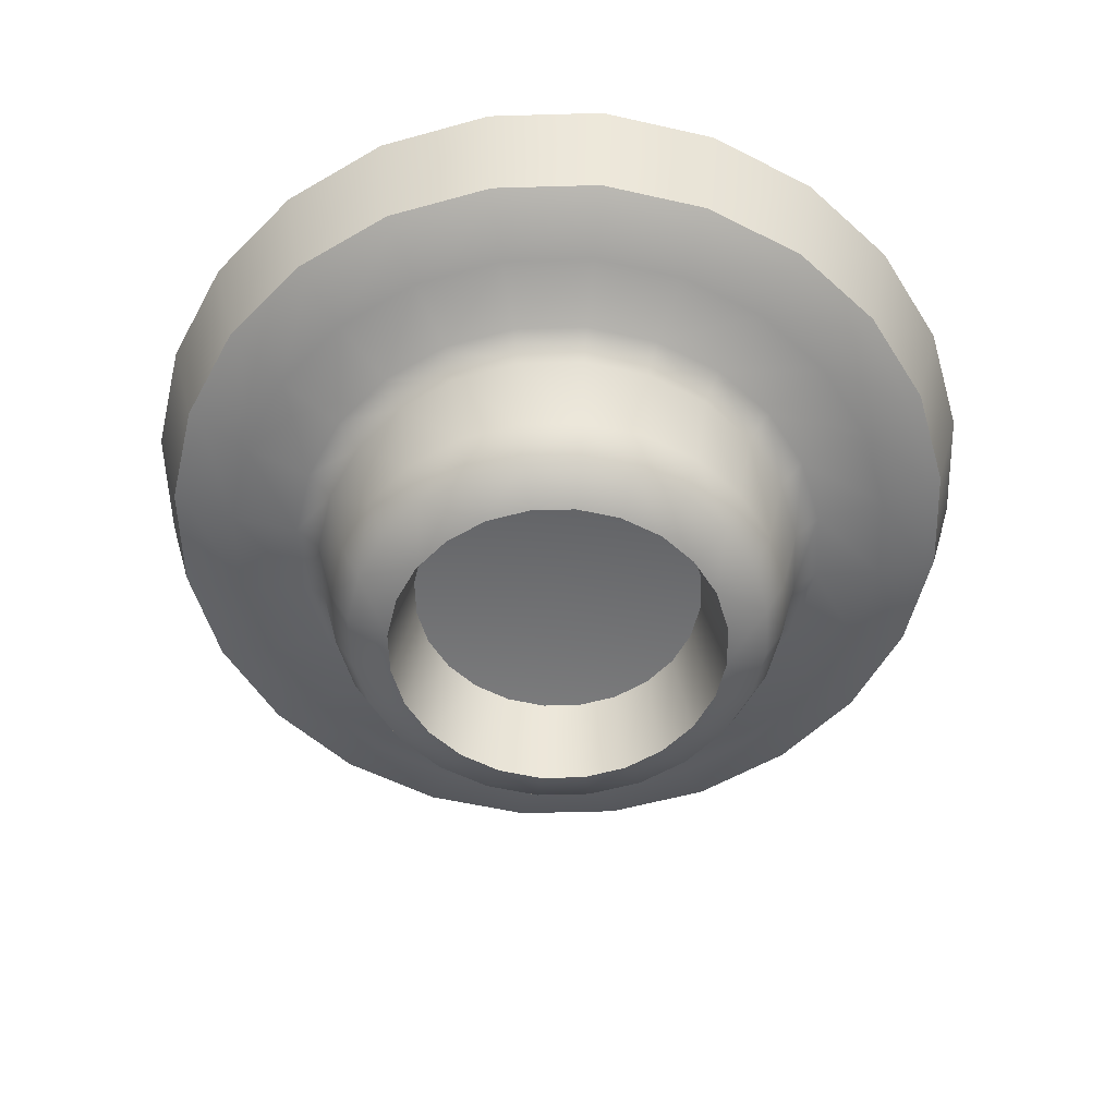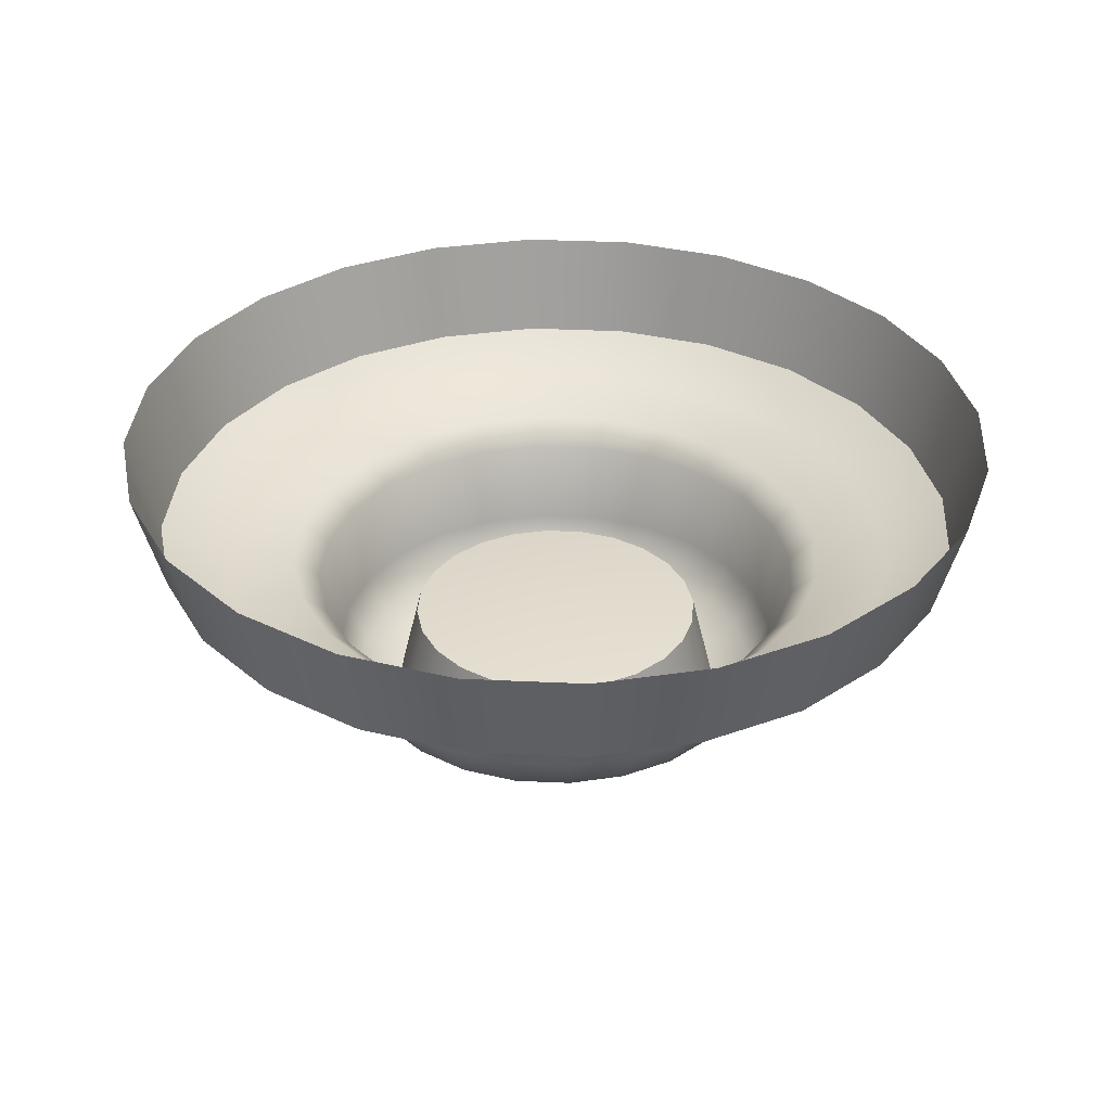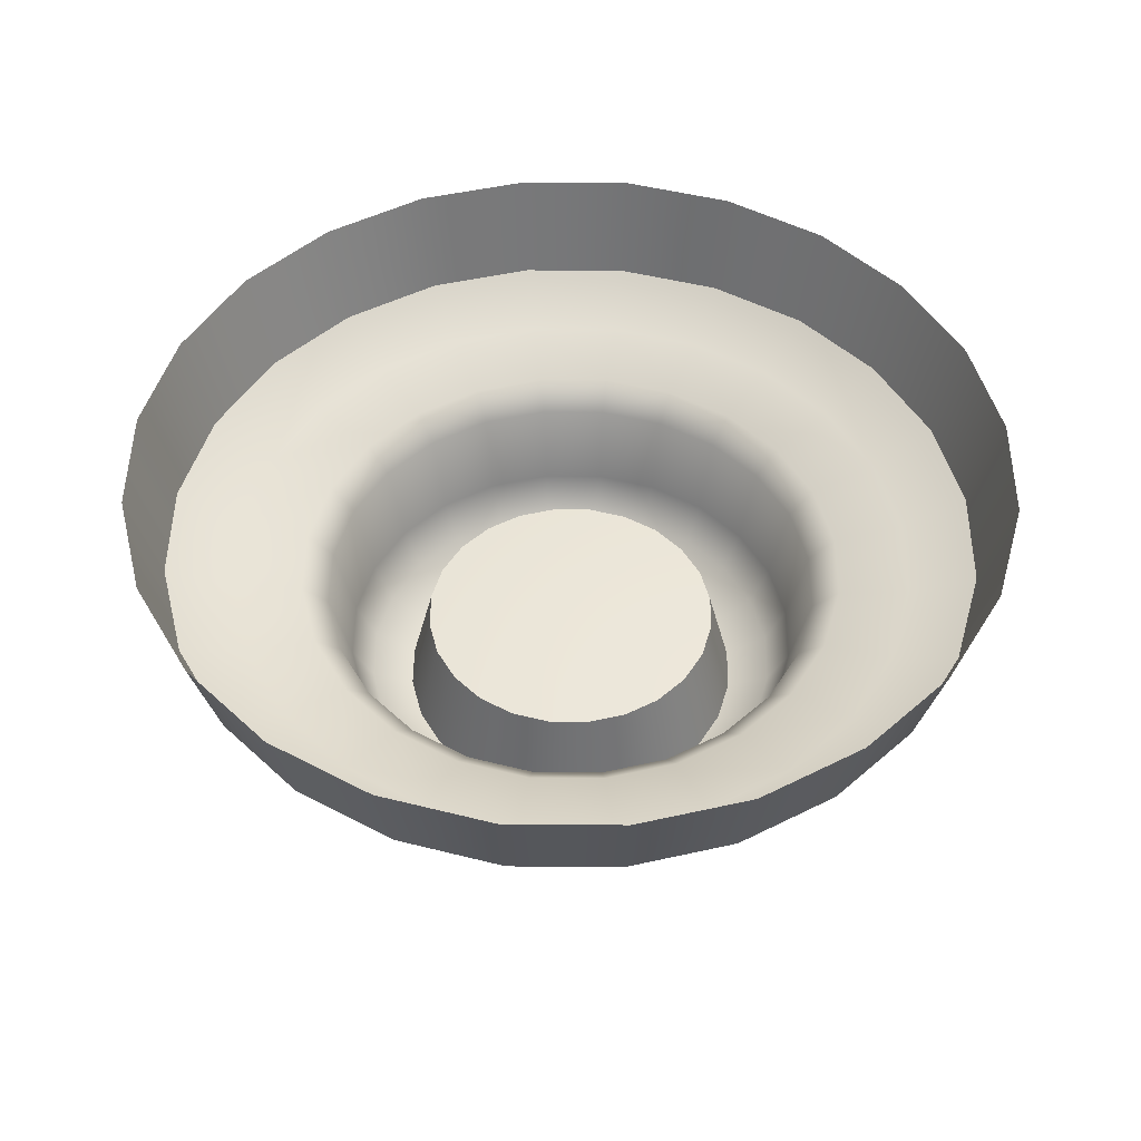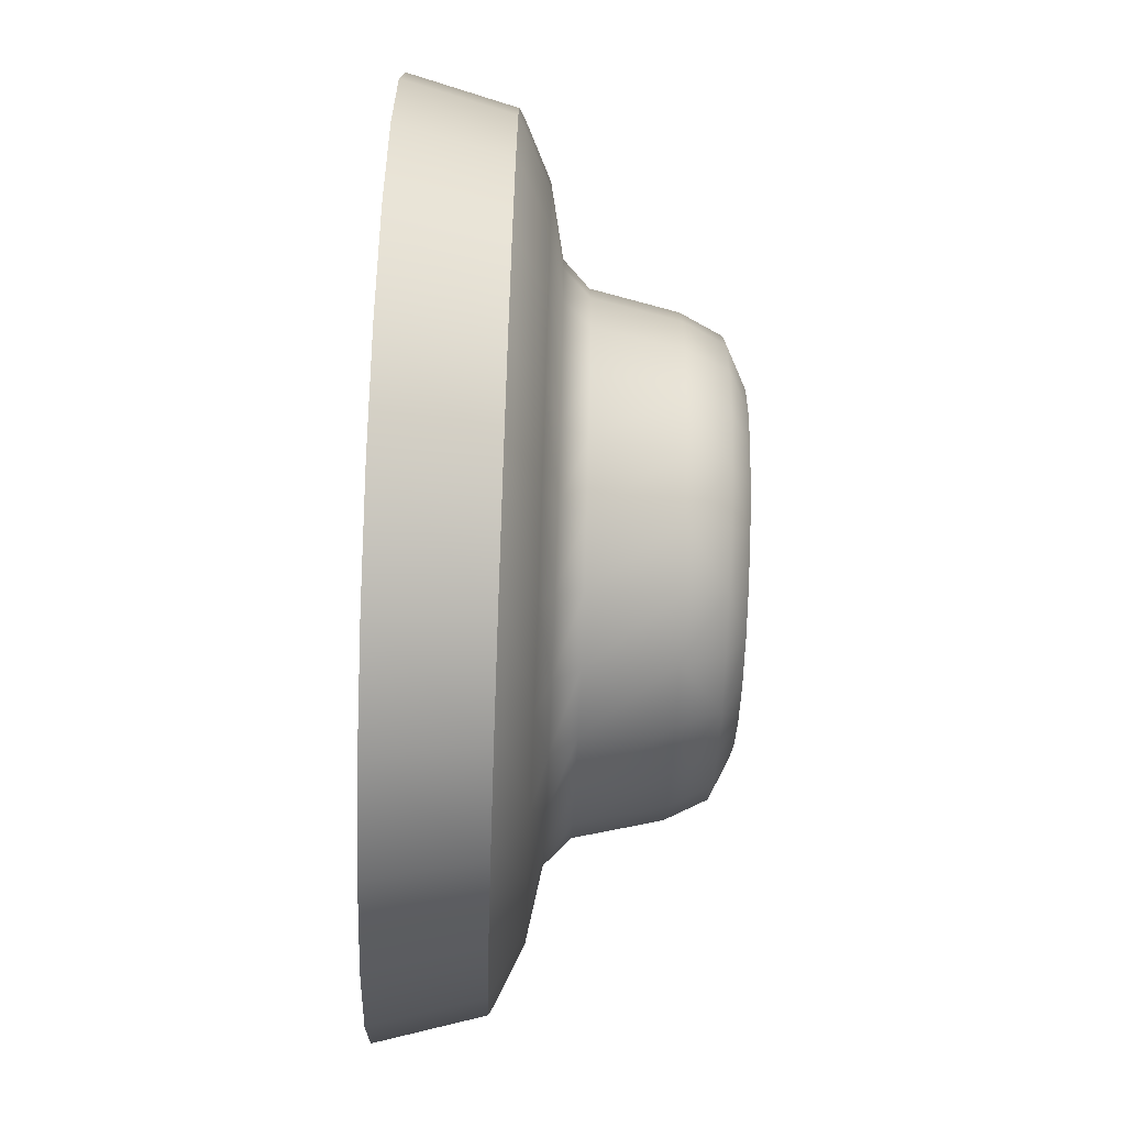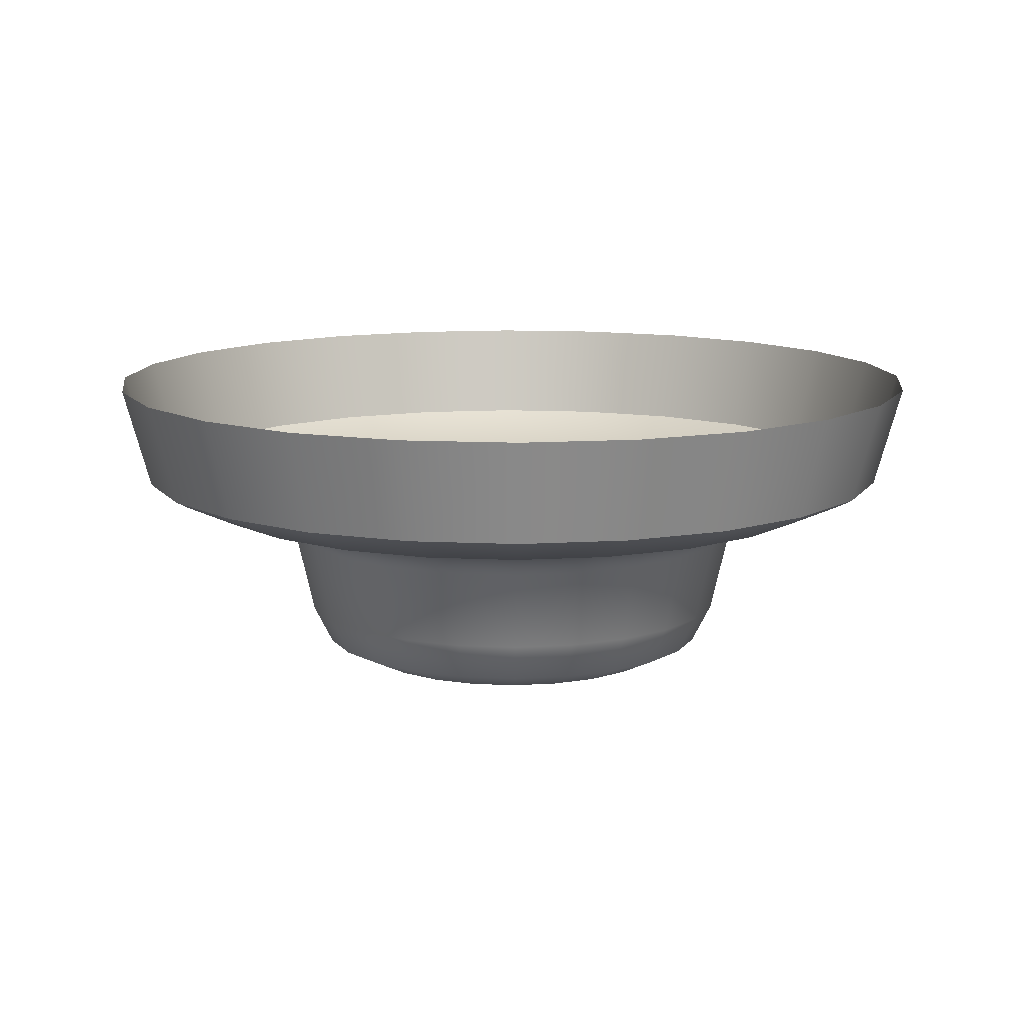
<metadata>
{"format":"obj","ext":"obj","renderer":"f3d","projection":"perspective","resolution":1024,"background":"white","views":[{"elev":-54.3,"azim":84.1,"up":"+Z"},{"elev":33.6,"azim":56.1,"up":"+Z"},{"elev":48.2,"azim":8.2,"up":"+Z"},{"elev":-69.5,"azim":87.9,"up":"+Y"},{"elev":11.7,"azim":-0.9,"up":"+Z"}]}
</metadata>
<code>
v 0.9668 1.033 0.1262
v 0.9333 1.283 0.1262
v 0.9972 1.3 0.3699
v 1.033 1.033 0.3699
v 0.8373 1.516 0.1262
v 0.8946 1.549 0.3699
v 0.6832 1.716 0.1262
v 0.73 1.763 0.3699
v 0.4834 1.87 0.1262
v 0.5165 1.928 0.3699
v 0.2501 1.966 0.1262
v 0.2672 2.03 0.3699
v 8e-06 2 0.1262
v 8e-06 2.066 0.3699
v -0.2501 1.966 0.1262
v -0.2672 2.03 0.3699
v -0.4834 1.87 0.1262
v -0.5165 1.928 0.3699
v -0.6833 1.716 0.1262
v -0.73 1.763 0.3699
v -0.8373 1.516 0.1262
v -0.8946 1.549 0.3699
v -0.9333 1.283 0.1262
v -0.9972 1.3 0.3699
v -0.9668 1.033 0.1262
v -1.033 1.033 0.3699
v -0.9333 0.7829 0.1262
v -0.9972 0.7658 0.3699
v -0.8373 0.5496 0.1262
v -0.8946 0.5165 0.3699
v -0.6832 0.3497 0.1262
v -0.73 0.303 0.3699
v -0.4834 0.1957 0.1262
v -0.5165 0.1384 0.3699
v -0.2501 0.09965 0.1262
v -0.2672 0.0358 0.3699
v 0 0.06615 0.1262
v -1.1e-05 0 0.3699
v 0.2501 0.09967 0.1262
v 0.2672 0.0358 0.3699
v 0.4834 0.1957 0.1262
v 0.5165 0.1384 0.3699
v 0.6832 0.3497 0.1262
v 0.73 0.303 0.3699
v 0.8373 0.5496 0.1262
v 0.8946 0.5165 0.3699
v 0.9333 0.7829 0.1262
v 0.9972 0.7658 0.3699
v 0.4734 1.306 -0.2303
v 0.5277 1.174 -0.2303
v 0.4821 1.162 -0.3241
v 0.4325 1.283 -0.3241
v 0.3893 1.137 -0.3699
v 0.3492 1.235 -0.3699
v 0.4032 1.033 -0.3699
v 0.4994 1.033 -0.3241
v 0.2733 1.506 -0.2303
v 0.3863 1.419 -0.2303
v 0.3529 1.386 -0.3241
v 0.2497 1.465 -0.3241
v 0.285 1.318 -0.3699
v 0.2016 1.382 -0.3699
v 0 1.58 -0.2303
v 0.1414 1.561 -0.2303
v 0.1292 1.515 -0.3241
v 0 1.532 -0.3241
v 0.1043 1.422 -0.3699
v 0 1.436 -0.3699
v -0.2733 1.506 -0.2303
v -0.1414 1.561 -0.2303
v -0.1292 1.515 -0.3241
v -0.2497 1.465 -0.3241
v -0.1043 1.422 -0.3699
v -0.2016 1.382 -0.3699
v -0.4734 1.306 -0.2303
v -0.3863 1.419 -0.2303
v -0.3529 1.386 -0.3241
v -0.4325 1.283 -0.3241
v -0.285 1.318 -0.3699
v -0.3492 1.235 -0.3699
v -0.5466 1.033 -0.2303
v -0.5277 1.174 -0.2303
v -0.4821 1.162 -0.3241
v -0.4994 1.033 -0.3241
v -0.3893 1.137 -0.3699
v -0.4032 1.033 -0.3699
v -0.4734 0.7597 -0.2303
v -0.5277 0.8916 -0.2303
v -0.4821 0.9038 -0.3241
v -0.4325 0.7833 -0.3241
v -0.3893 0.9287 -0.3699
v -0.3492 0.8314 -0.3699
v -0.2733 0.5596 -0.2303
v -0.3863 0.6467 -0.2303
v -0.3529 0.6801 -0.3241
v -0.2497 0.6005 -0.3241
v -0.285 0.748 -0.3699
v -0.2016 0.6838 -0.3699
v 0 0.4863 -0.2303
v -0.1414 0.5053 -0.2303
v -0.1292 0.5509 -0.3241
v 0 0.5336 -0.3241
v -0.1043 0.6437 -0.3699
v 0 0.6297 -0.3699
v 0.2733 0.5596 -0.2303
v 0.1414 0.5053 -0.2303
v 0.1292 0.5509 -0.3241
v 0.2497 0.6005 -0.3241
v 0.1043 0.6437 -0.3699
v 0.2016 0.6838 -0.3699
v 0.4734 0.7597 -0.2303
v 0.3863 0.6467 -0.2303
v 0.3529 0.6801 -0.3241
v 0.4325 0.7833 -0.3241
v 0.285 0.748 -0.3699
v 0.3492 0.8314 -0.3699
v 0.5466 1.033 -0.2303
v 0.5277 0.8916 -0.2303
v 0.4821 0.9038 -0.3241
v 0.3893 0.9287 -0.3699
v 0.5705 1.186 -0.03565
v 0.5118 1.328 -0.03565
v 0.591 1.033 -0.03565
v 0.4177 1.451 -0.03565
v 0.2955 1.545 -0.03565
v 0.1529 1.604 -0.03565
v 0 1.624 -0.03565
v -0.1529 1.604 -0.03565
v -0.2955 1.545 -0.03565
v -0.4177 1.451 -0.03565
v -0.5119 1.328 -0.03565
v -0.5705 1.186 -0.03565
v -0.591 1.033 -0.03565
v -0.5705 0.8801 -0.03565
v -0.5119 0.7375 -0.03565
v -0.4177 0.6153 -0.03565
v -0.2955 0.5211 -0.03565
v -0.1529 0.4624 -0.03565
v 0 0.442 -0.03565
v 0.1529 0.4624 -0.03565
v 0.2955 0.5211 -0.03565
v 0.4177 0.6153 -0.03565
v 0.5118 0.7375 -0.03565
v 0.5705 0.8801 -0.03565
v 0.7053 1.44 0.05417
v 0.7862 1.244 0.05417
v 0.6286 1.201 0.02234
v 0.5639 1.359 0.02234
v 0.8144 1.033 0.05417
v 0.6512 1.033 0.02234
v 0.7862 0.8223 0.05417
v 0.6286 0.8645 0.02234
v 0.7053 0.6258 0.05417
v 0.5639 0.7074 0.02234
v 0.5755 0.4575 0.05417
v 0.4602 0.5728 0.02234
v 0.4072 0.3277 0.05417
v 0.3256 0.469 0.02234
v 0.2107 0.2468 0.05417
v 0.1684 0.4044 0.02234
v 0 0.2186 0.05417
v 0 0.3818 0.02234
v -0.2107 0.2468 0.05417
v -0.1684 0.4044 0.02234
v -0.4072 0.3277 0.05417
v -0.3256 0.469 0.02234
v -0.5755 0.4574 0.05417
v -0.4602 0.5728 0.02234
v -0.7053 0.6258 0.05417
v -0.564 0.7074 0.02234
v -0.7862 0.8223 0.05417
v -0.6286 0.8645 0.02234
v -0.8144 1.033 0.05417
v -0.6512 1.033 0.02234
v -0.7862 1.244 0.05417
v -0.6286 1.201 0.02234
v -0.7053 1.44 0.05417
v -0.564 1.359 0.02234
v -0.5755 1.609 0.05417
v -0.4602 1.493 0.02234
v -0.4072 1.738 0.05417
v -0.3256 1.597 0.02234
v -0.2107 1.819 0.05417
v -0.1684 1.662 0.02234
v 8e-06 1.847 0.05417
v 0 1.684 0.02234
v 0.2107 1.819 0.05417
v 0.1684 1.662 0.02234
v 0.4072 1.738 0.05417
v 0.3256 1.597 0.02234
v 0.5755 1.609 0.05417
v 0.4602 1.493 0.02234
v 0.3507 1.033 -0.153
v 0.3385 1.124 -0.153
v 0.3037 1.208 -0.153
v 0.2478 1.281 -0.153
v 0.1753 1.337 -0.153
v 0.09071 1.371 -0.153
v 0 1.384 -0.153
v -0.0907 1.371 -0.153
v -0.1753 1.337 -0.153
v -0.2478 1.281 -0.153
v -0.3037 1.208 -0.153
v -0.3385 1.124 -0.153
v -0.3507 1.033 -0.153
v -0.3385 0.9423 -0.153
v -0.3037 0.8577 -0.153
v -0.2478 0.7852 -0.153
v -0.1753 0.7293 -0.153
v -0.0907 0.6945 -0.153
v 0 0.6823 -0.153
v 0.09071 0.6945 -0.153
v 0.1753 0.7293 -0.153
v 0.2478 0.7852 -0.153
v 0.3037 0.8577 -0.153
v 0.3385 0.9423 -0.153
v 0 1.033 -0.128
v 0.9038 1.275 0.1098
v 0.8108 1.501 0.1098
v 0.9038 0.7908 0.1098
v 0.9363 1.033 0.1098
v 0.6617 0.3713 0.1098
v 0.8108 0.5648 0.1098
v 0.2422 0.1291 0.1098
v 0.4681 0.2221 0.1098
v -0.2422 0.1291 0.1098
v 0 0.09671 0.1098
v -0.6617 0.3713 0.1098
v -0.4681 0.2221 0.1098
v -0.9038 0.7908 0.1098
v -0.8108 0.5648 0.1098
v -0.9038 1.275 0.1098
v -0.9363 1.033 0.1098
v -0.6617 1.695 0.1098
v -0.8109 1.501 0.1098
v -0.2422 1.937 0.1098
v -0.4681 1.844 0.1098
v 0.2422 1.937 0.1098
v 8e-06 1.969 0.1098
v 0.6616 1.695 0.1098
v 0.4681 1.844 0.1098
f 1 2 3
f 1 3 4
f 2 5 6
f 2 6 3
f 5 7 8
f 5 8 6
f 7 9 10
f 7 10 8
f 9 11 12
f 9 12 10
f 11 13 14
f 11 14 12
f 13 15 16
f 13 16 14
f 15 17 18
f 15 18 16
f 17 19 20
f 17 20 18
f 19 21 22
f 19 22 20
f 21 23 24
f 21 24 22
f 23 25 26
f 23 26 24
f 25 27 28
f 25 28 26
f 27 29 30
f 27 30 28
f 29 31 32
f 29 32 30
f 31 33 34
f 31 34 32
f 33 35 36
f 33 36 34
f 35 37 38
f 35 38 36
f 37 39 40
f 37 40 38
f 39 41 42
f 39 42 40
f 41 43 44
f 41 44 42
f 43 45 46
f 43 46 44
f 45 47 48
f 45 48 46
f 47 1 4
f 47 4 48
f 49 50 51
f 49 51 52
f 51 53 54
f 51 54 52
f 55 53 51
f 55 51 56
f 57 58 59
f 57 59 60
f 59 61 62
f 59 62 60
f 54 61 59
f 54 59 52
f 63 64 65
f 63 65 66
f 65 67 68
f 65 68 66
f 62 67 65
f 62 65 60
f 69 70 71
f 69 71 72
f 71 73 74
f 71 74 72
f 68 73 71
f 68 71 66
f 75 76 77
f 75 77 78
f 77 79 80
f 77 80 78
f 74 79 77
f 74 77 72
f 81 82 83
f 81 83 84
f 83 85 86
f 83 86 84
f 80 85 83
f 80 83 78
f 87 88 89
f 87 89 90
f 89 91 92
f 89 92 90
f 86 91 89
f 86 89 84
f 93 94 95
f 93 95 96
f 95 97 98
f 95 98 96
f 92 97 95
f 92 95 90
f 99 100 101
f 99 101 102
f 101 103 104
f 101 104 102
f 98 103 101
f 98 101 96
f 105 106 107
f 105 107 108
f 107 109 110
f 107 110 108
f 104 109 107
f 104 107 102
f 111 112 113
f 111 113 114
f 113 115 116
f 113 116 114
f 110 115 113
f 110 113 108
f 117 118 119
f 117 119 56
f 119 120 55
f 119 55 56
f 116 120 119
f 116 119 114
f 121 50 49
f 121 49 122
f 50 121 123
f 50 123 117
f 124 58 57
f 124 57 125
f 58 124 122
f 58 122 49
f 126 64 63
f 126 63 127
f 64 126 125
f 64 125 57
f 128 70 69
f 128 69 129
f 70 128 127
f 70 127 63
f 130 76 75
f 130 75 131
f 76 130 129
f 76 129 69
f 132 82 81
f 132 81 133
f 82 132 131
f 82 131 75
f 134 88 87
f 134 87 135
f 88 134 133
f 88 133 81
f 136 94 93
f 136 93 137
f 94 136 135
f 94 135 87
f 138 100 99
f 138 99 139
f 100 138 137
f 100 137 93
f 140 106 105
f 140 105 141
f 106 140 139
f 106 139 99
f 142 112 111
f 142 111 143
f 112 142 141
f 112 141 105
f 144 118 117
f 144 117 123
f 118 144 143
f 118 143 111
f 145 146 147
f 145 147 148
f 146 149 150
f 146 150 147
f 149 151 152
f 149 152 150
f 151 153 154
f 151 154 152
f 153 155 156
f 153 156 154
f 155 157 158
f 155 158 156
f 157 159 160
f 157 160 158
f 159 161 162
f 159 162 160
f 161 163 164
f 161 164 162
f 163 165 166
f 163 166 164
f 165 167 168
f 165 168 166
f 167 169 170
f 167 170 168
f 169 171 172
f 169 172 170
f 171 173 174
f 171 174 172
f 173 175 176
f 173 176 174
f 175 177 178
f 175 178 176
f 177 179 180
f 177 180 178
f 179 181 182
f 179 182 180
f 181 183 184
f 181 184 182
f 183 185 186
f 183 186 184
f 185 187 188
f 185 188 186
f 187 189 190
f 187 190 188
f 189 191 192
f 189 192 190
f 191 145 148
f 191 148 192
f 193 194 53
f 193 53 55
f 194 195 54
f 194 54 53
f 195 196 61
f 195 61 54
f 196 197 62
f 196 62 61
f 197 198 67
f 197 67 62
f 198 199 68
f 198 68 67
f 199 200 73
f 199 73 68
f 200 201 74
f 200 74 73
f 201 202 79
f 201 79 74
f 202 203 80
f 202 80 79
f 203 204 85
f 203 85 80
f 204 205 86
f 204 86 85
f 205 206 91
f 205 91 86
f 206 207 92
f 206 92 91
f 207 208 97
f 207 97 92
f 208 209 98
f 208 98 97
f 209 210 103
f 209 103 98
f 210 211 104
f 210 104 103
f 211 212 109
f 211 109 104
f 212 213 110
f 212 110 109
f 213 214 115
f 213 115 110
f 214 215 116
f 214 116 115
f 215 216 120
f 215 120 116
f 216 193 55
f 216 55 120
f 193 217 194
f 194 217 195
f 195 217 196
f 196 217 197
f 197 217 198
f 198 217 199
f 199 217 200
f 200 217 201
f 201 217 202
f 202 217 203
f 203 217 204
f 204 217 205
f 205 217 206
f 206 217 207
f 207 217 208
f 208 217 209
f 209 217 210
f 210 217 211
f 211 217 212
f 212 217 213
f 213 217 214
f 214 217 215
f 215 217 216
f 216 217 193
f 2 218 219
f 2 219 5
f 47 220 221
f 47 221 1
f 43 222 223
f 43 223 45
f 39 224 225
f 39 225 41
f 35 226 227
f 35 227 37
f 31 228 229
f 31 229 33
f 27 230 231
f 27 231 29
f 23 232 233
f 23 233 25
f 19 234 235
f 19 235 21
f 15 236 237
f 15 237 17
f 11 238 239
f 11 239 13
f 7 240 241
f 7 241 9
f 145 191 240
f 145 240 219
f 191 189 241
f 191 241 240
f 189 187 238
f 189 238 241
f 185 183 236
f 185 236 239
f 181 179 234
f 181 234 237
f 177 175 232
f 177 232 235
f 173 171 230
f 173 230 233
f 169 167 228
f 169 228 231
f 165 163 226
f 165 226 229
f 161 159 224
f 161 224 227
f 157 155 222
f 157 222 225
f 153 151 220
f 153 220 223
f 149 146 218
f 149 218 221
f 221 220 151
f 221 151 149
f 223 222 155
f 223 155 153
f 225 224 159
f 225 159 157
f 227 226 163
f 227 163 161
f 229 228 167
f 229 167 165
f 231 230 171
f 231 171 169
f 233 232 175
f 233 175 173
f 235 234 179
f 235 179 177
f 237 236 183
f 237 183 181
f 239 238 187
f 239 187 185
f 219 218 146
f 219 146 145
f 218 2 1
f 218 1 221
f 220 47 45
f 220 45 223
f 222 43 41
f 222 41 225
f 224 39 37
f 224 37 227
f 226 35 33
f 226 33 229
f 228 31 29
f 228 29 231
f 230 27 25
f 230 25 233
f 232 23 21
f 232 21 235
f 234 19 17
f 234 17 237
f 236 15 13
f 236 13 239
f 238 11 9
f 238 9 241
f 240 7 5
f 240 5 219
f 51 50 117
f 51 117 56
f 59 58 49
f 59 49 52
f 65 64 57
f 65 57 60
f 71 70 63
f 71 63 66
f 77 76 69
f 77 69 72
f 83 82 75
f 83 75 78
f 89 88 81
f 89 81 84
f 95 94 87
f 95 87 90
f 101 100 93
f 101 93 96
f 107 106 99
f 107 99 102
f 113 112 105
f 113 105 108
f 119 118 111
f 119 111 114
f 122 148 147
f 122 147 121
f 121 147 150
f 121 150 123
f 125 190 192
f 125 192 124
f 124 192 148
f 124 148 122
f 127 186 188
f 127 188 126
f 126 188 190
f 126 190 125
f 129 182 184
f 129 184 128
f 128 184 186
f 128 186 127
f 131 178 180
f 131 180 130
f 130 180 182
f 130 182 129
f 133 174 176
f 133 176 132
f 132 176 178
f 132 178 131
f 135 170 172
f 135 172 134
f 134 172 174
f 134 174 133
f 137 166 168
f 137 168 136
f 136 168 170
f 136 170 135
f 139 162 164
f 139 164 138
f 138 164 166
f 138 166 137
f 141 158 160
f 141 160 140
f 140 160 162
f 140 162 139
f 143 154 156
f 143 156 142
f 142 156 158
f 142 158 141
f 123 150 152
f 123 152 144
f 144 152 154
f 144 154 143

</code>
